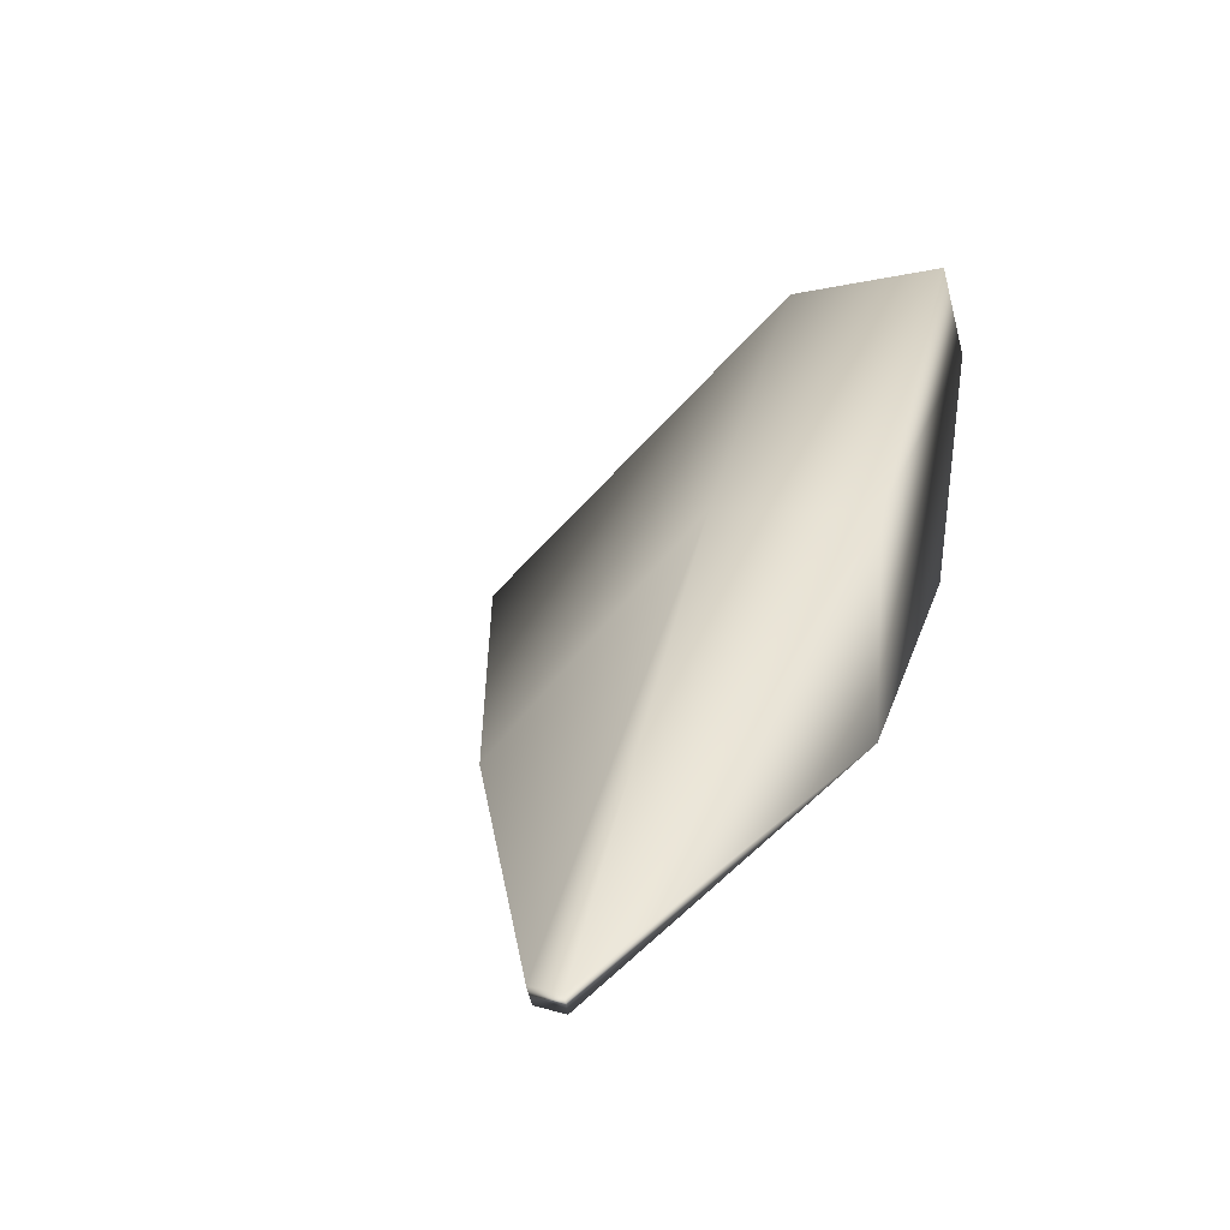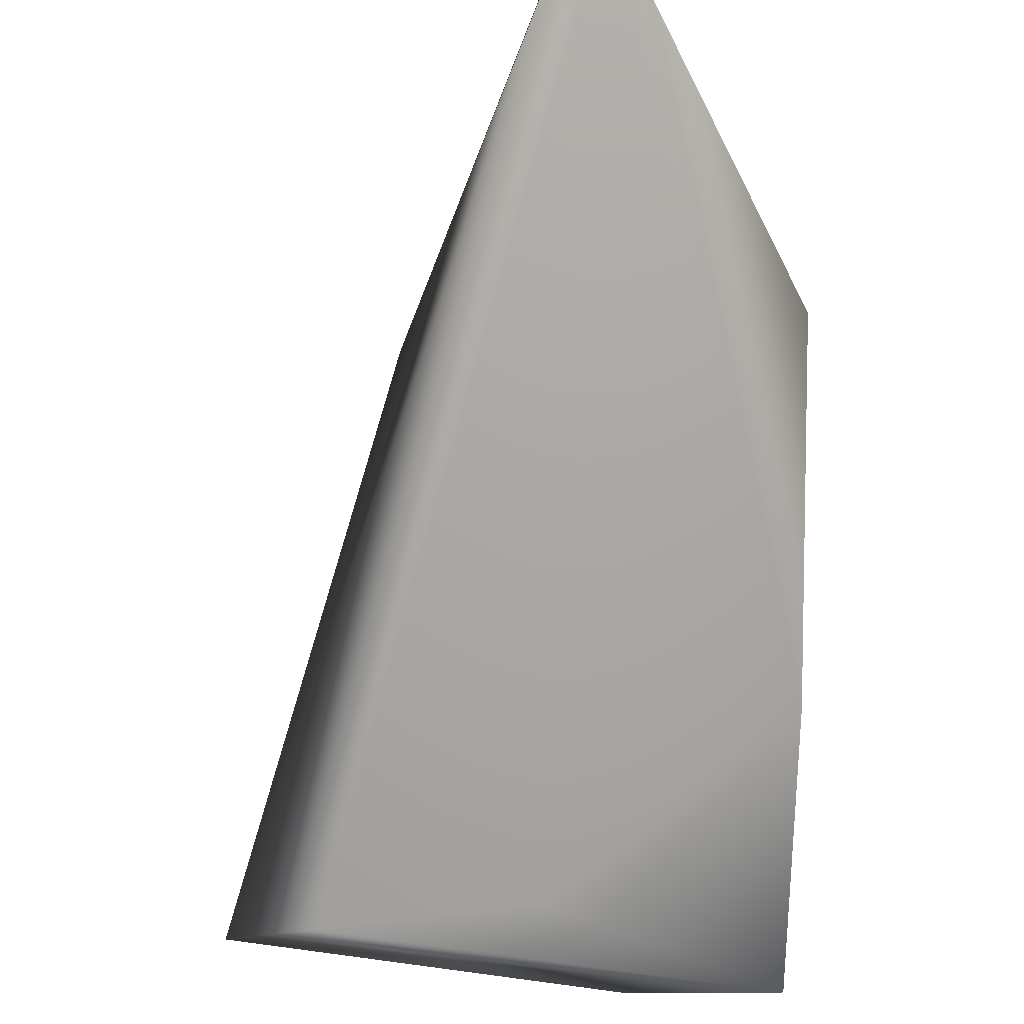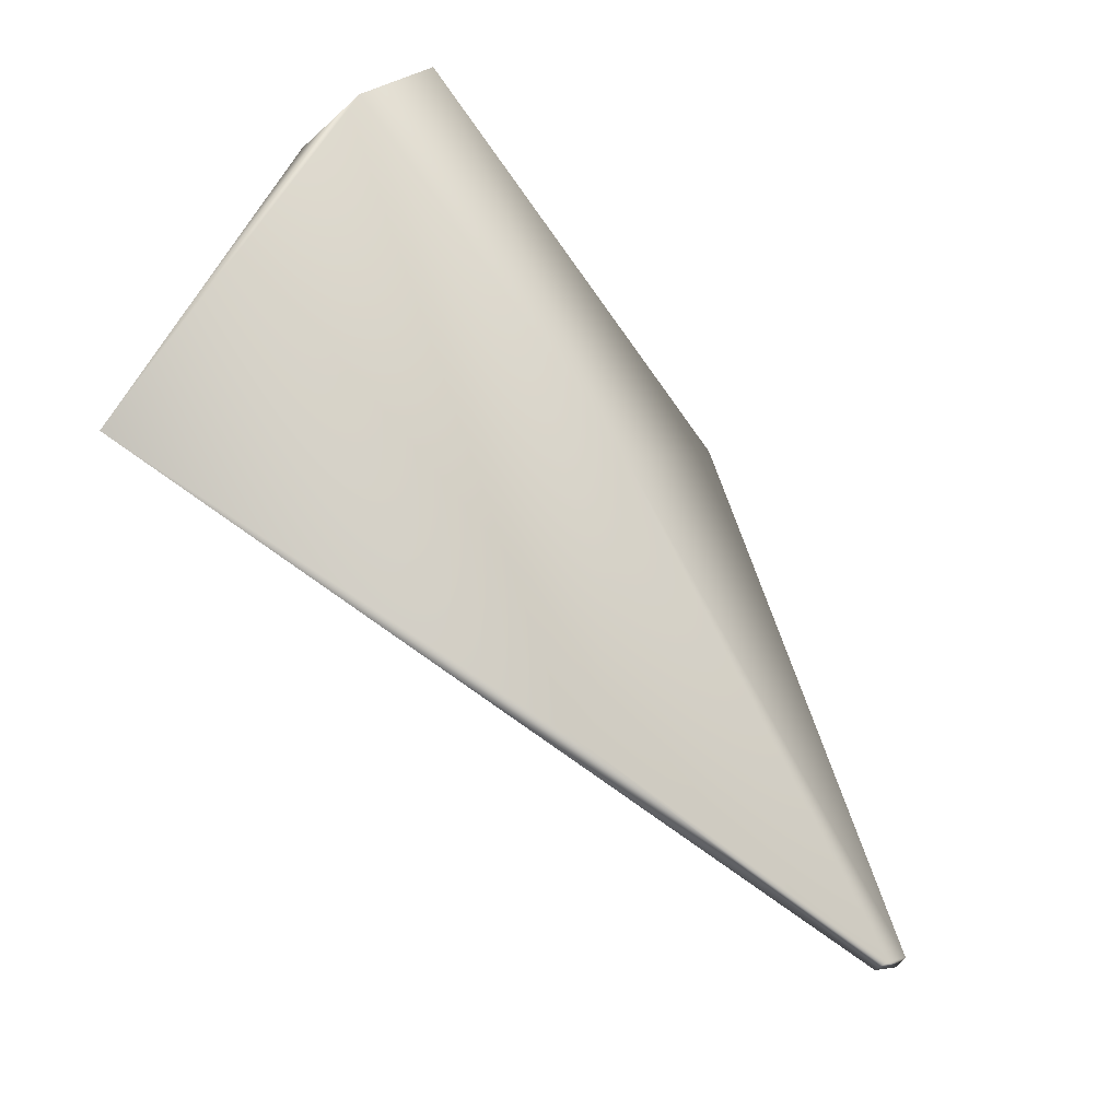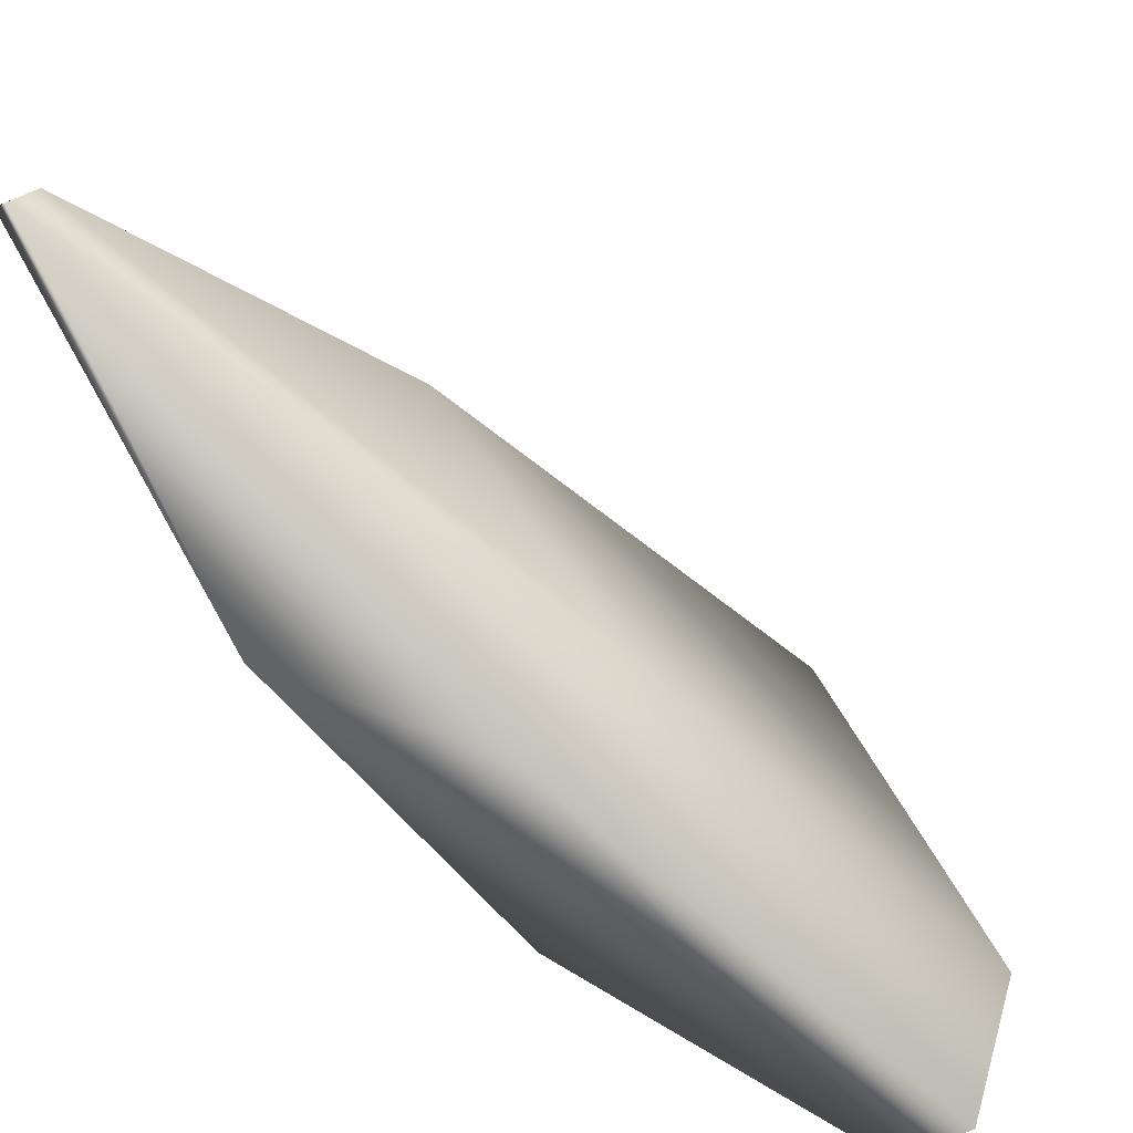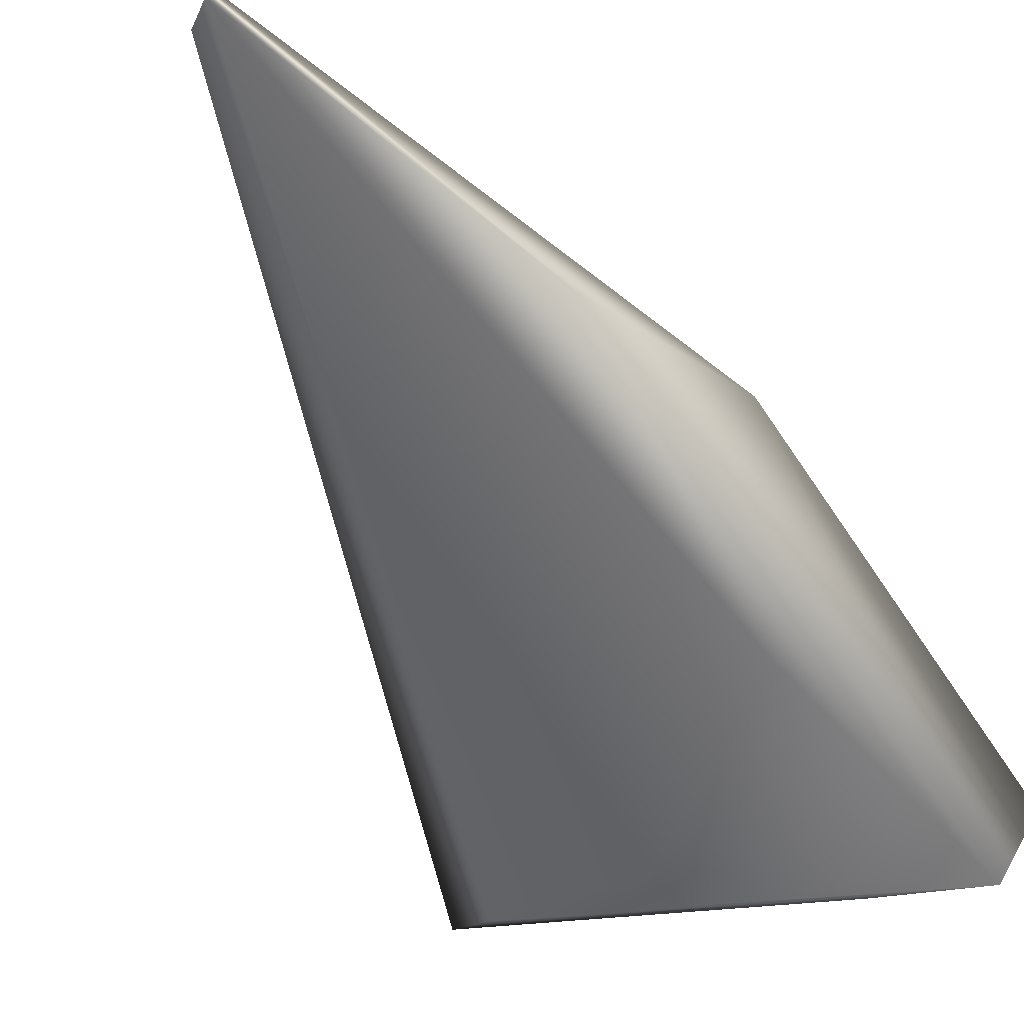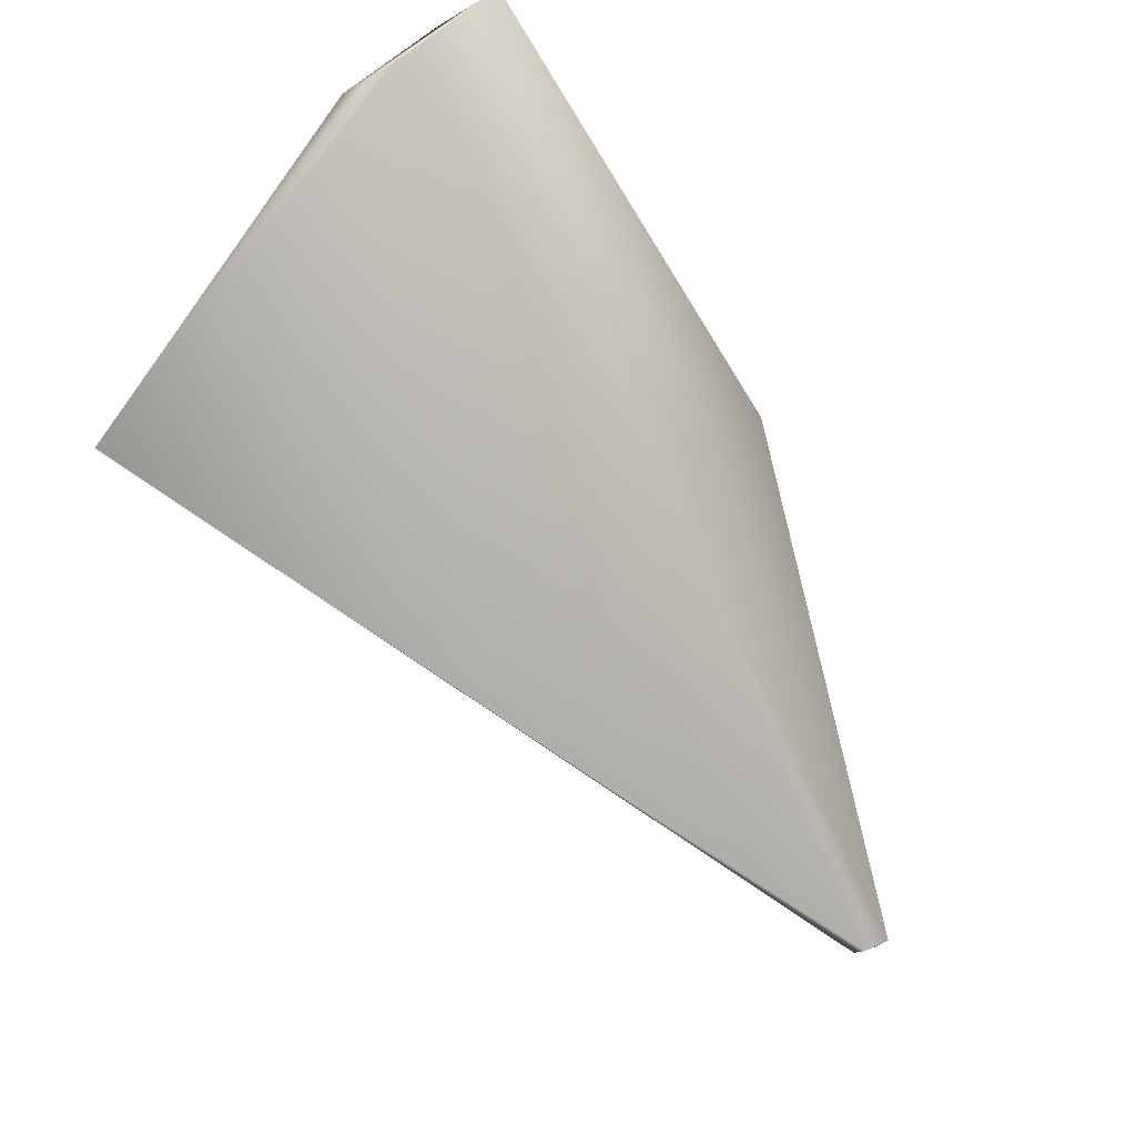
<metadata>
{"format":"obj","ext":"obj","renderer":"f3d","projection":"perspective","resolution":1024,"background":"white","views":[{"elev":-19.2,"azim":-160.7,"up":"+Z"},{"elev":-29.7,"azim":-179.5,"up":"+Y"},{"elev":21.1,"azim":113.4,"up":"+Z"},{"elev":46.2,"azim":-72.5,"up":"+Y"},{"elev":-14.9,"azim":-133.6,"up":"+Y"},{"elev":42.5,"azim":124.3,"up":"+Z"}]}
</metadata>
<code>
v -0.5396 1.865 1.182
v -0.4993 3.365 -0.934
v 0.3588 1.646 0.5419
v -0.4993 3.386 -0.8998
v -0.9409 2.767 -0.3041
v -0.04898 2.707 -0.2491
v -0.9409 2.665 0.2278
v -0.3453 1.709 0.4932
v -0.4167 3.33 -0.9058
v -0.5373 2.587 0.3259
v -0.9409 1.686 1.029
v -0.9409 2.087 0.2721
v -0.4167 3.362 -0.876
v 0.1538 1.653 0.499
v -0.9409 1.871 1.188
v -0.5553 1.686 1.029
g Sabre_Face_R_Col
f 5 4 2
f 6 1 3
f 7 4 5
f 9 6 3
f 10 1 6
f 10 4 7
f 11 7 5
f 12 5 2
f 12 2 8
f 12 11 5
f 12 8 11
f 13 9 2
f 13 2 4
f 13 6 9
f 13 10 6
f 13 4 10
f 14 8 2
f 14 2 9
f 14 9 3
f 14 11 8
f 14 3 11
f 15 10 7
f 15 1 10
f 15 7 11
f 16 11 3
f 16 3 1
f 16 15 11
f 16 1 15

</code>
